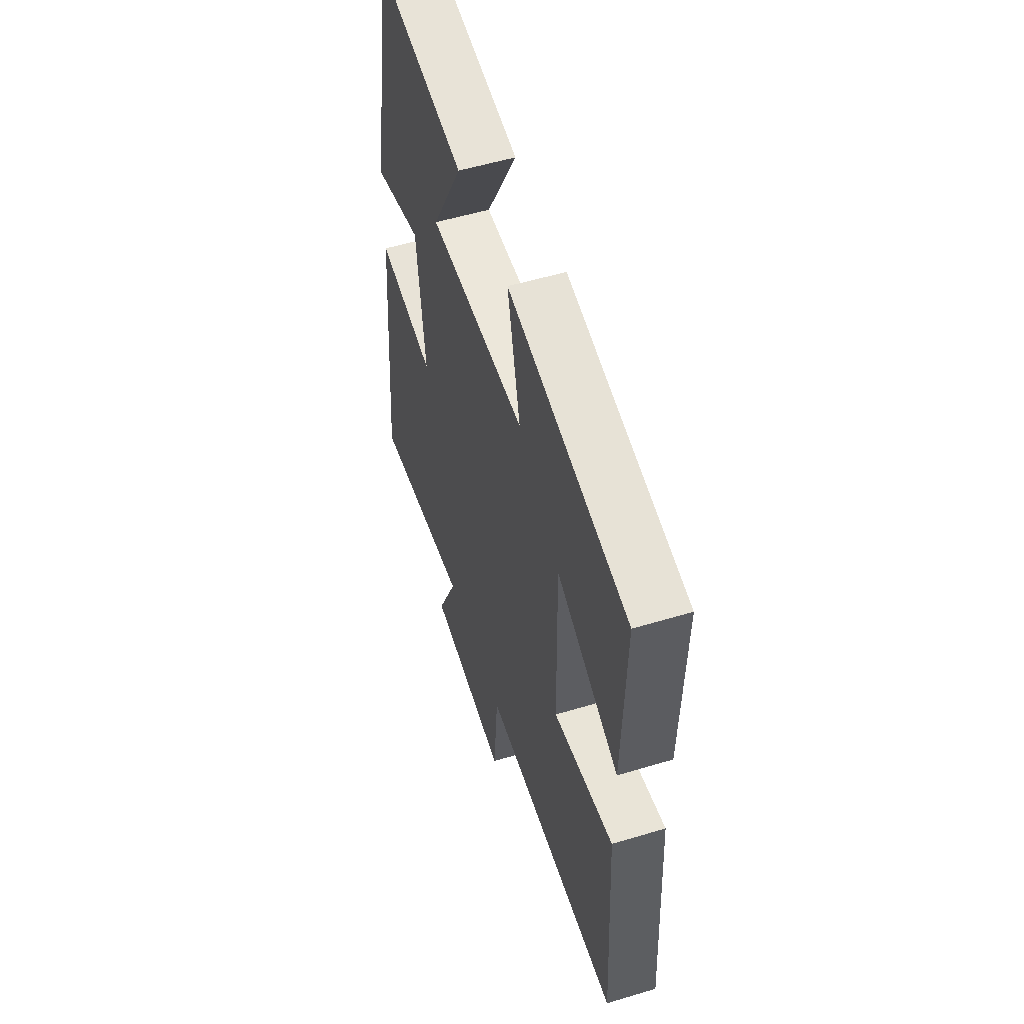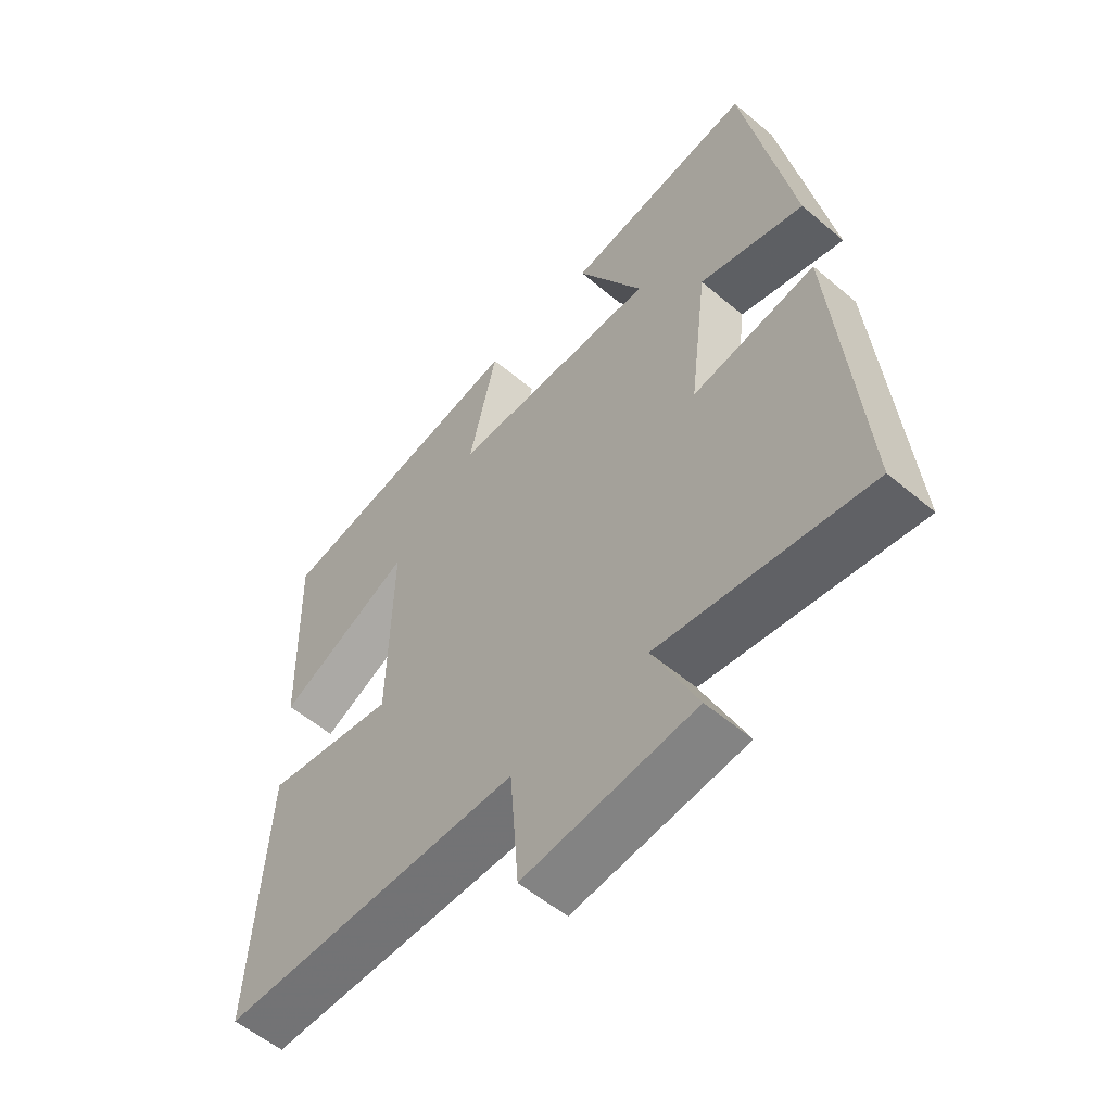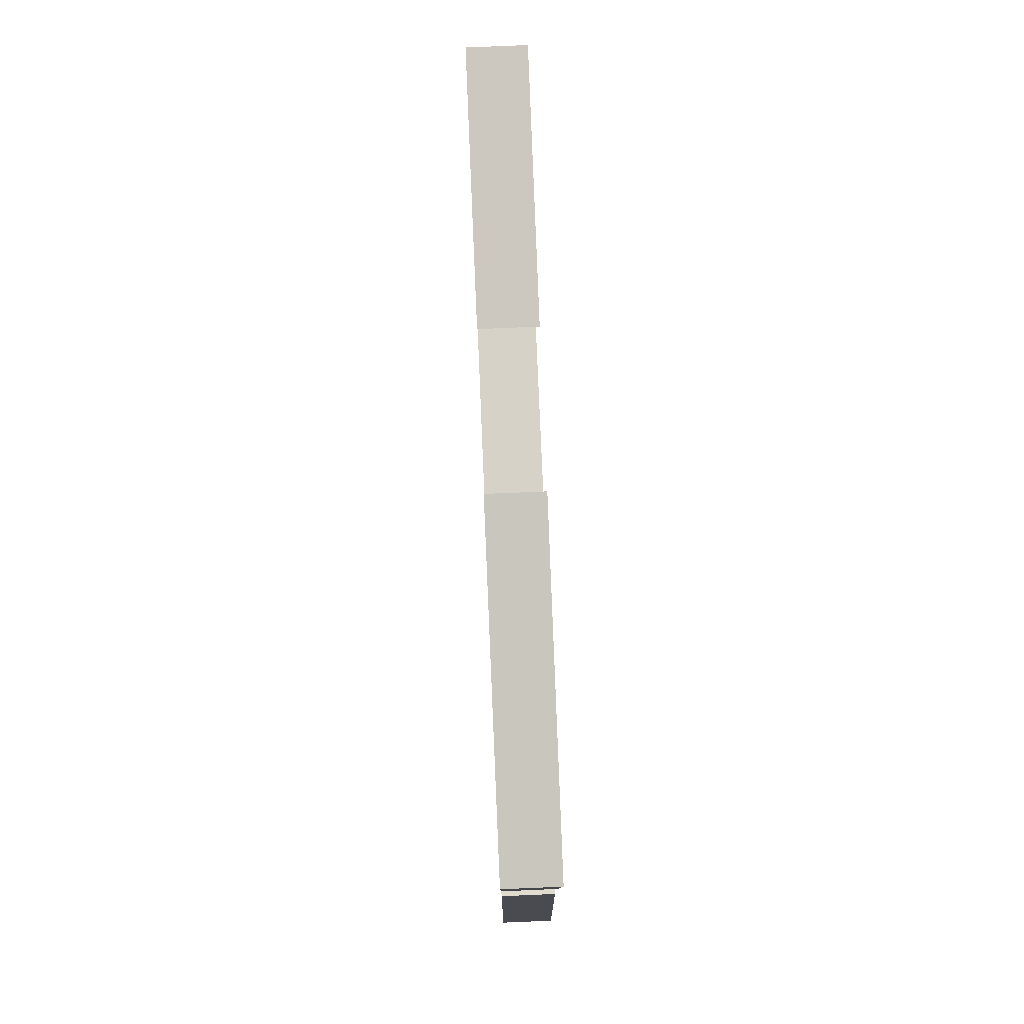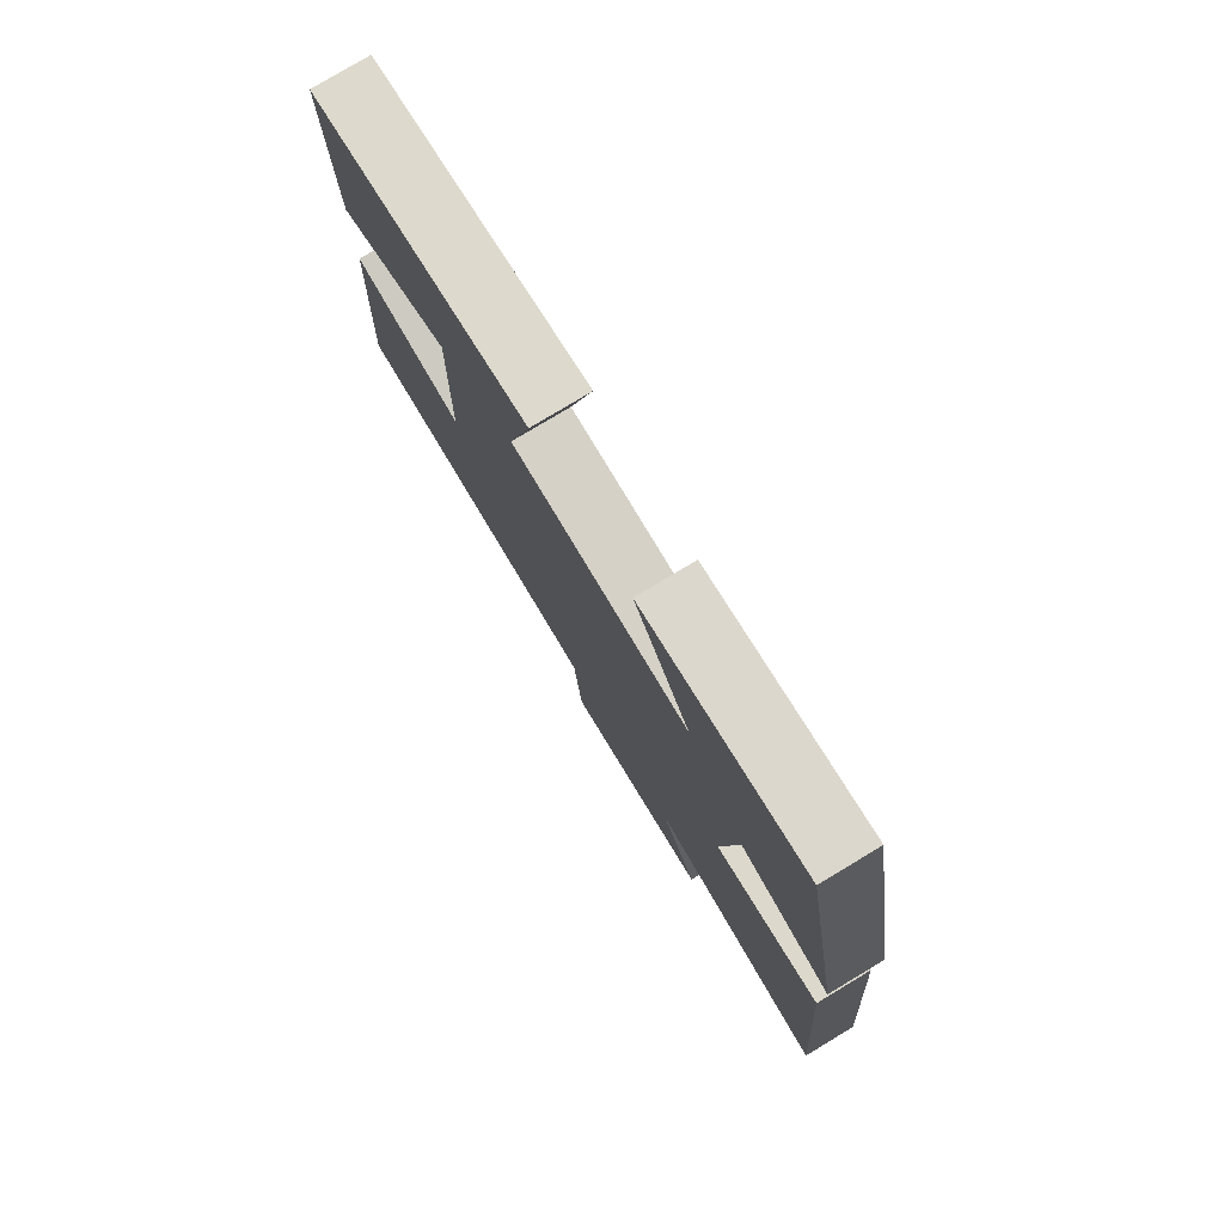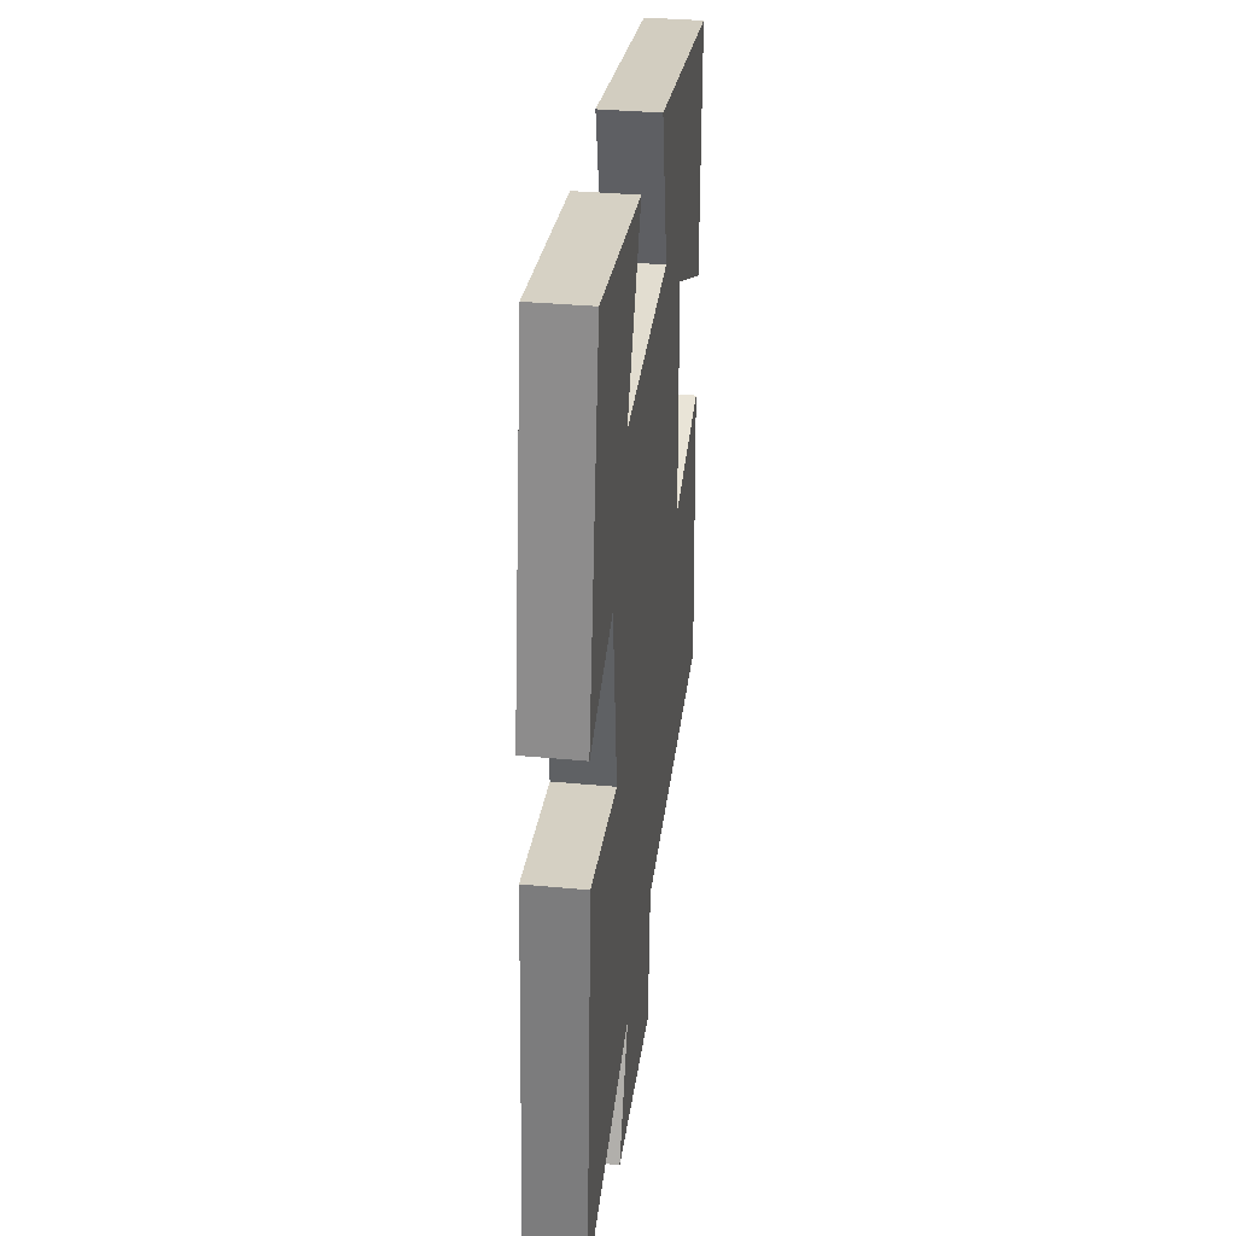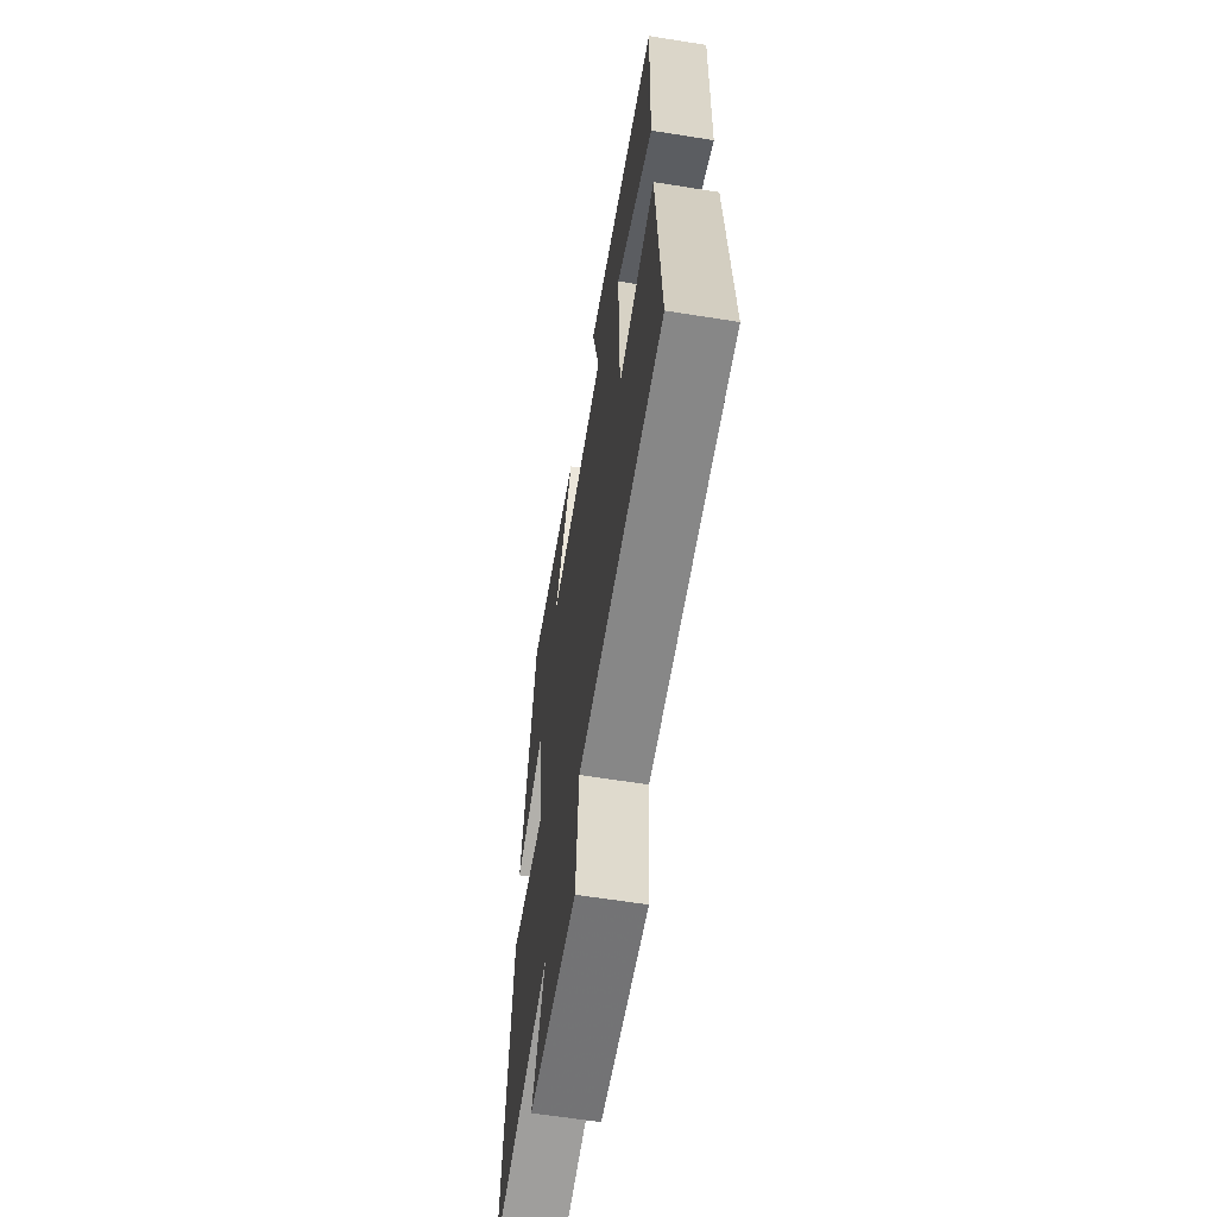
<metadata>
{"format":"obj","ext":"obj","renderer":"f3d","projection":"perspective","resolution":1024,"background":"white","views":[{"elev":54.2,"azim":72.2,"up":"+Z"},{"elev":-56.1,"azim":-131.5,"up":"+Z"},{"elev":78.7,"azim":87.6,"up":"+Z"},{"elev":78.8,"azim":-121.0,"up":"+Z"},{"elev":35.0,"azim":-82.8,"up":"+Z"},{"elev":-62.1,"azim":80.8,"up":"+Z"}]}
</metadata>
<code>
v -0.543 0.07 -0.553
v -0.5 0.07 -0.049
v -0.296 0.07 -0.082
v -0.326 0.07 0.16
v -0.5 0.07 0.109
v -0.419 0.07 0.548
v -0.105 0.07 0.5
v -0.215 0.07 0.299
v 0.129 0.07 0.301
v 0.083 0.07 0.5
v 0.51 0.07 0.42
v 0.5 0.07 0.091
v 0.278 0.07 0.201
v 0.284 0.07 -0.115
v 0.5 0.07 -0.079
v 0.524 0.07 -0.498
v 0.026 0.07 -0.5
v 0.011 0.07 -0.69
v -0.271 0.07 -0.66
v -0.198 0.07 -0.5
v -0.543 0 -0.553
v -0.5 0 -0.049
v -0.296 0 -0.082
v -0.326 0 0.16
v -0.5 0 0.109
v -0.419 0 0.548
v -0.105 0 0.5
v -0.215 0 0.299
v 0.129 0 0.301
v 0.083 0 0.5
v 0.51 0 0.42
v 0.5 0 0.091
v 0.278 0 0.201
v 0.284 0 -0.115
v 0.5 0 -0.079
v 0.524 0 -0.498
v 0.026 0 -0.5
v 0.011 0 -0.69
v -0.271 0 -0.66
v -0.198 0 -0.5
f 17 18 19 20
f 16 17 20
f 15 16 20
f 14 15 20
f 13 14 20 1
f 11 12 13
f 10 11 13
f 9 10 13
f 8 9 13
f 6 7 8
f 5 6 8
f 4 5 8
f 3 4 8 13
f 1 2 3
f 1 3 13
f 40 39 38 37
f 40 37 36
f 40 36 35
f 40 35 34
f 21 40 34 33
f 33 32 31
f 33 31 30
f 33 30 29
f 33 29 28
f 28 27 26
f 28 26 25
f 28 25 24
f 33 28 24 23
f 23 22 21
f 33 23 21
f 1 21 22 2
f 2 22 23 3
f 3 23 24 4
f 4 24 25 5
f 5 25 26 6
f 6 26 27 7
f 7 27 28 8
f 8 28 29 9
f 9 29 30 10
f 10 30 31 11
f 11 31 32 12
f 12 32 33 13
f 13 33 34 14
f 14 34 35 15
f 15 35 36 16
f 16 36 37 17
f 17 37 38 18
f 18 38 39 19
f 19 39 40 20
f 20 40 21 1

</code>
